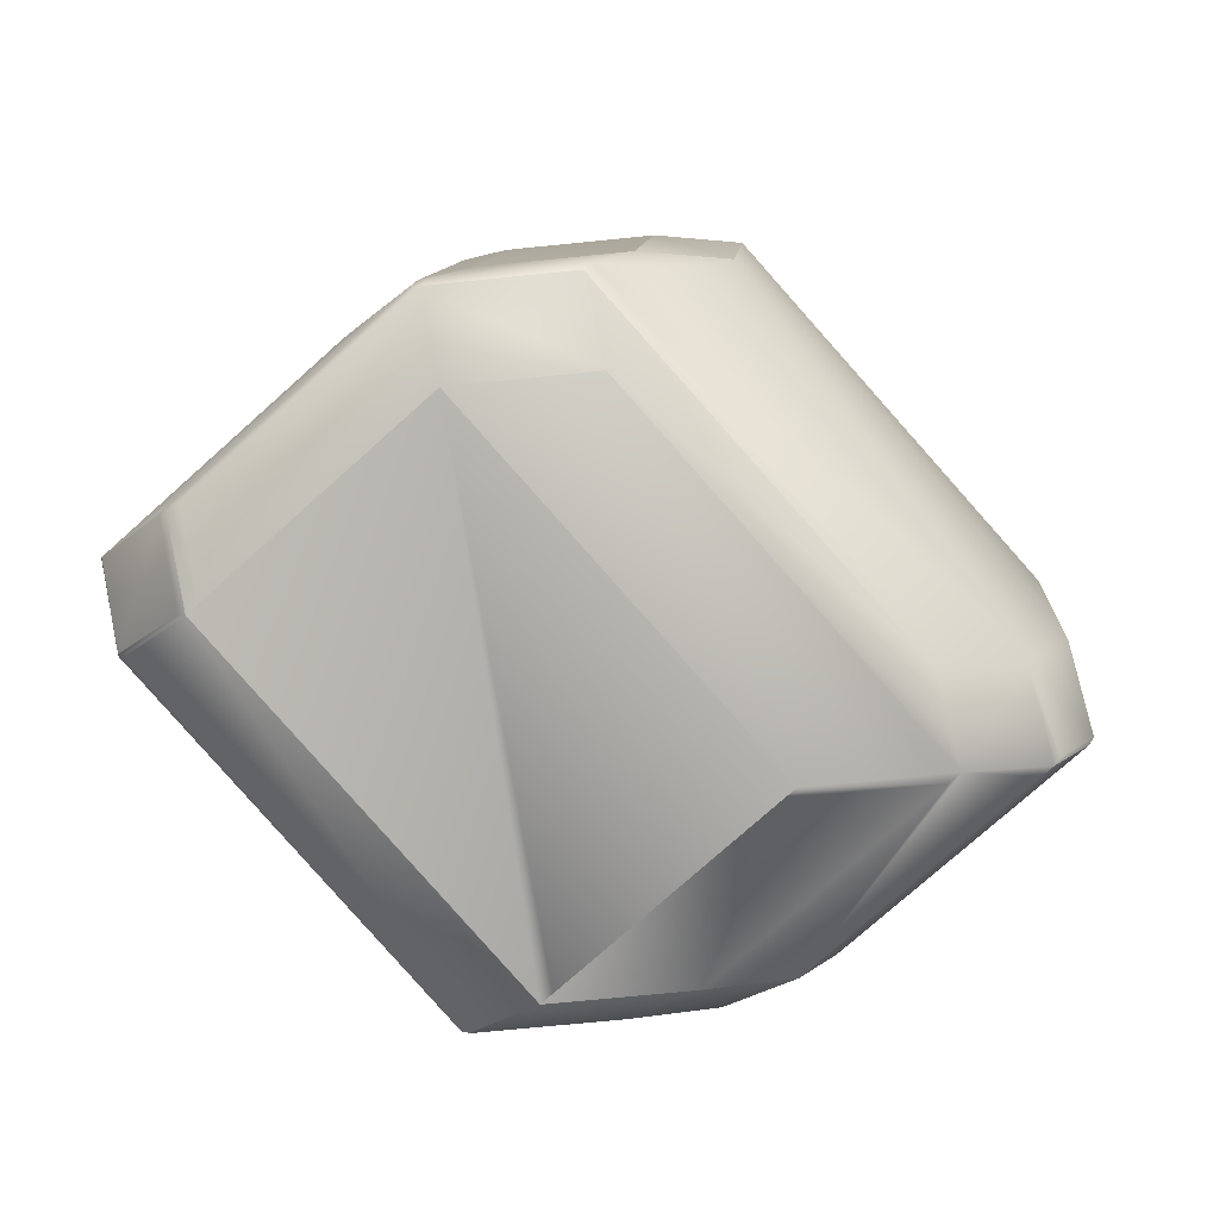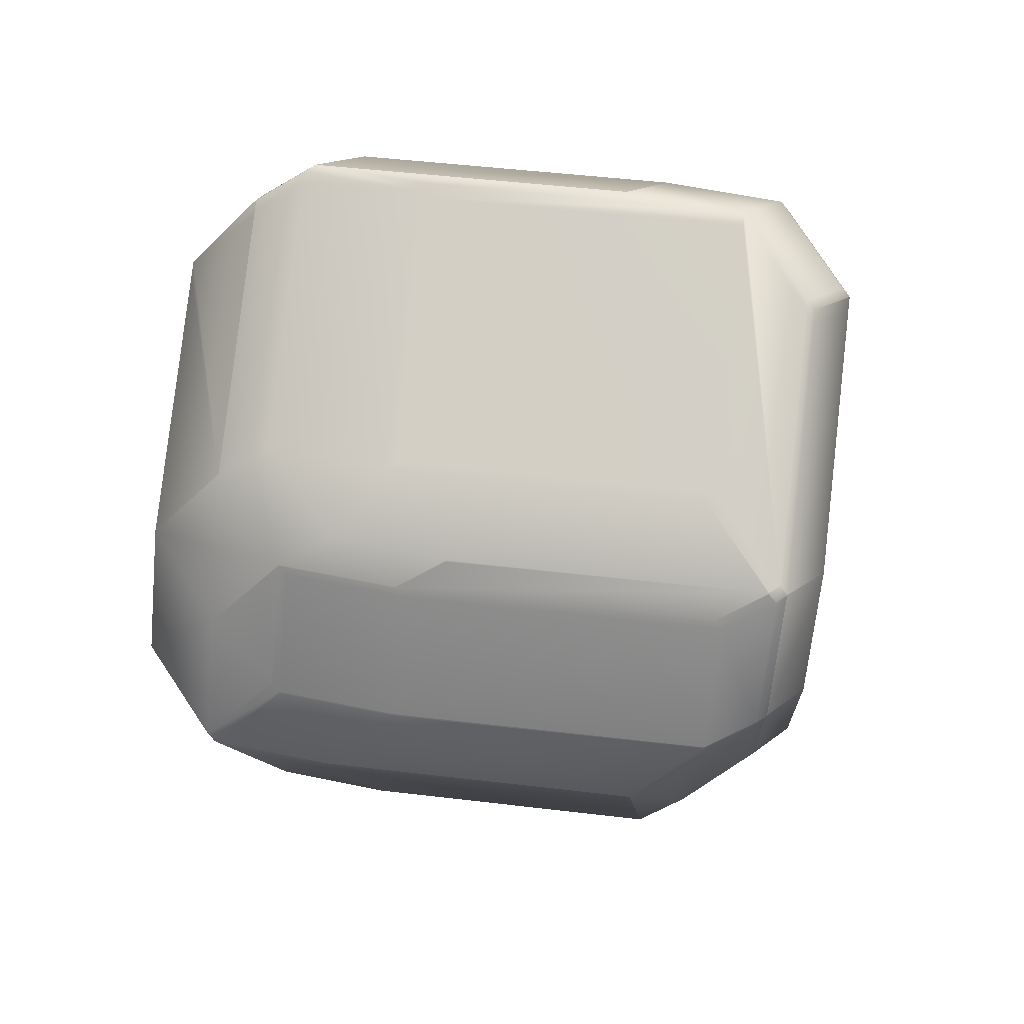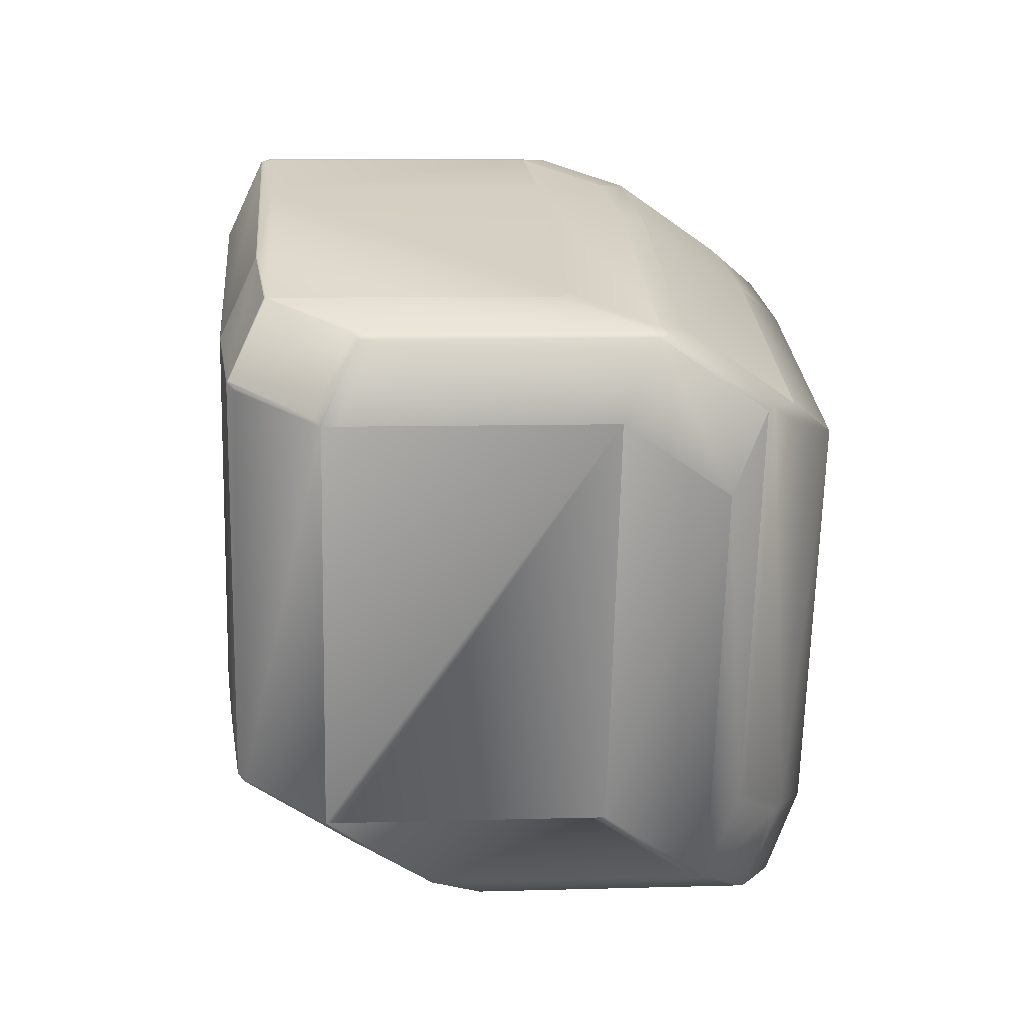
<metadata>
{"format":"obj","ext":"obj","renderer":"f3d","projection":"perspective","resolution":1024,"background":"white","views":[{"elev":-69.9,"azim":155.5,"up":"+Z"},{"elev":-33.0,"azim":-96.4,"up":"+Y"},{"elev":-54.1,"azim":111.7,"up":"+Z"}]}
</metadata>
<code>
v 0.3864 0.5689 0.8703
v 0.3861 0.5684 0.8729
v 0.3633 0.5584 0.8771
v 0.3683 0.5682 0.8328
v 0.5205 0.6329 0.8629
v 0.5157 0.6233 0.907
v 0.3681 0.5681 0.833
v 0.3846 0.5676 0.8744
v 0.5156 0.6232 0.9071
v 0.347 0.5422 0.9958
v 0.4993 0.607 1.026
v 0.5387 0.656 0.8814
v 0.5387 0.6558 0.8815
v 0.5266 0.6863 0.8573
v 0.4946 0.7554 0.8891
v 0.4946 0.7553 0.8892
v 0.5243 0.6914 0.8577
v 0.4826 0.7862 0.8649
v 0.5223 0.6399 1
v 0.5176 0.6306 1.043
v 0.5176 0.6302 1.043
v 0.5206 0.6421 1.004
v 0.5159 0.6328 1.046
v 0.4929 0.7575 0.893
v 0.5224 0.6397 1
v 0.4766 0.7414 1.012
v 0.5159 0.6325 1.047
v 0.4718 0.7319 1.055
v 0.3028 0.5529 1.037
v 0.3011 0.5552 1.041
v 0.3025 0.553 1.037
v 0.3341 0.5473 1.014
v 0.4545 0.6181 1.067
v 0.4866 0.6121 1.044
v 0.3008 0.5552 1.041
v 0.4528 0.6203 1.071
v 0.4523 0.6204 1.071
v 0.5213 0.6341 0.8625
v 0.5213 0.6339 0.8625
v 0.5087 0.6645 0.8381
v 0.534 0.6464 0.9245
v 0.534 0.6462 0.9248
v 0.5387 0.6557 0.8816
v 0.5159 0.6323 1.047
v 0.5176 0.6301 1.043
v 0.4765 0.7416 1.011
v 0.4718 0.7321 1.054
v 0.4718 0.732 1.055
v 0.4766 0.7415 1.012
v 0.4808 0.7885 0.8688
v 0.4645 0.7723 0.9875
v 0.4597 0.7626 1.032
v 0.3022 0.553 1.037
v 0.3147 0.5479 1.019
v 0.3469 0.5421 0.9959
v 0.3005 0.5553 1.041
v 0.5212 0.6338 0.8625
v 0.5339 0.646 0.9251
v 0.5387 0.6555 0.8817
v 0.5159 0.6321 1.048
v 0.5176 0.6299 1.044
v 0.4929 0.7576 0.8929
v 0.4718 0.7316 1.056
v 0.3358 0.5736 0.8573
v 0.331 0.5641 0.9007
v 0.3303 0.5643 0.9009
v 0.3352 0.5739 0.8571
v 0.3681 0.5681 0.8331
v 0.3632 0.5584 0.8772
v 0.3142 0.548 1.02
v 0.314 0.5481 1.02
v 0.3139 0.5482 1.02
v 0.3017 0.5531 1.038
v 0.4698 0.6423 1.091
v 0.4697 0.6423 1.091
v 0.4848 0.6144 1.048
v 0.5026 0.6363 1.067
v 0.318 0.577 1.06
v 0.3174 0.5773 1.061
v 0.4695 0.6424 1.091
v 0.2999 0.5554 1.041
v 0.5189 0.636 0.8594
v 0.5187 0.6357 0.8595
v 0.5186 0.6355 0.8595
v 0.5064 0.6667 0.8349
v 0.5386 0.6551 0.8819
v 0.521 0.6334 0.8626
v 0.3666 0.5709 0.8295
v 0.3689 0.5687 0.8326
v 0.3662 0.5706 0.8296
v 0.354 0.6019 0.805
v 0.5185 0.6354 0.8595
v 0.3685 0.5683 0.8328
v 0.5208 0.6332 0.8627
v 0.5338 0.6457 0.9255
v 0.5387 0.6553 0.8819
v 0.5175 0.6295 1.044
v 0.5158 0.6318 1.048
v 0.4716 0.7312 1.056
v 0.4593 0.7369 1.073
v 0.4596 0.7627 1.032
v 0.4596 0.7626 1.032
v 0.4592 0.7366 1.074
v 0.4468 0.7678 1.05
v 0.3012 0.5533 1.038
v 0.3173 0.5774 1.061
v 0.2995 0.5556 1.042
v 0.3171 0.5775 1.061
v 0.2993 0.5556 1.042
v 0.5162 0.6238 0.9063
v 0.5159 0.6234 0.9067
v 0.5208 0.6333 0.8626
v 0.5386 0.655 0.882
v 0.5385 0.6549 0.882
v 0.5207 0.6331 0.8627
v 0.5337 0.6453 0.926
v 0.5338 0.6455 0.9257
v 0.5175 0.6293 1.044
v 0.5174 0.6291 1.045
v 0.5032 0.6369 1.066
v 0.5156 0.6314 1.049
v 0.5157 0.6314 1.048
v 0.503 0.6366 1.067
v 0.5029 0.6365 1.067
v 0.4589 0.7363 1.074
v 0.4588 0.7362 1.075
v 0.3302 0.5644 0.9009
v 0.335 0.574 0.857
v 0.3661 0.5705 0.8296
v 0.3684 0.5682 0.8328
v 0.5027 0.6363 1.067
v 0.5337 0.6454 0.9259
v 0.3328 0.5763 0.8539
v 0.288 0.6024 0.8538
v 0.3326 0.5764 0.8538
v 0.3658 0.5703 0.8299
v 0.2854 0.5905 0.901
v 0.2903 0.6002 0.857
v 0.3138 0.5482 1.02
v 0.2691 0.5743 1.02
v 0.3011 0.5533 1.038
v 0.366 0.5705 0.8297
v 0.5174 0.6291 1.045
v 0.421 0.8222 0.8839
v 0.4047 0.806 1.003
v 0.4656 0.7961 0.8839
v 0.421 0.8222 0.8839
v 0.4493 0.7799 1.003
v 0.3999 0.7963 1.046
v 0.4046 0.806 1.003
v 0.3713 0.8121 1.026
v 0.4444 0.7703 1.046
v 0.4516 0.7777 1.006
v 0.4679 0.7939 0.887
v 0.4021 0.794 1.05
v 0.3998 0.7963 1.047
v 0.4021 0.794 1.05
v 0.3665 0.8025 1.07
v 0.4467 0.768 1.05
v 0.4516 0.7776 1.006
v 0.4468 0.768 1.05
v 0.2831 0.5928 0.8978
v 0.2828 0.5931 0.8978
v 0.321 0.5965 0.8299
v 0.2876 0.6028 0.8537
v 0.2668 0.5766 1.016
v 0.2704 0.5979 0.9159
v 0.27 0.5982 0.916
v 0.2664 0.5768 1.016
v 0.2537 0.582 1.035
v 0.2541 0.5817 1.035
v 0.2564 0.5794 1.038
v 0.2546 0.5817 1.042
v 0.256 0.5797 1.038
v 0.2542 0.582 1.042
v 0.299 0.5559 1.042
v 0.2991 0.5558 1.042
v 0.2991 0.5558 1.042
v 0.4995 0.6072 1.025
v 0.4994 0.607 1.026
v 0.5336 0.6451 0.9263
v 0.5172 0.6289 1.045
v 0.3658 0.5703 0.8299
v 0.3658 0.5704 0.8298
v 0.5172 0.6288 1.045
v 0.4176 0.7929 0.8426
v 0.4355 0.8146 0.8618
v 0.4803 0.7885 0.8618
v 0.4624 0.7667 0.8425
v 0.4175 0.7929 0.8425
v 0.2651 0.728 0.8126
v 0.283 0.7499 0.8319
v 0.4354 0.8147 0.8618
v 0.4694 0.6426 1.091
v 0.4693 0.6425 1.091
v 0.4254 0.7424 1.098
v 0.4672 0.6476 1.091
v 0.5005 0.6413 1.067
v 0.4587 0.7361 1.075
v 0.3169 0.5777 1.061
v 0.5155 0.6312 1.049
v 0.5028 0.6363 1.067
v 0.5006 0.6414 1.067
v 0.4587 0.7362 1.075
v 0.4354 0.8148 0.8619
v 0.4801 0.7887 0.8619
v 0.4803 0.7885 0.8618
v 0.4337 0.8171 0.8658
v 0.4783 0.791 0.8658
v 0.4355 0.8146 0.8618
v 0.2812 0.7522 0.8358
v 0.4785 0.7908 0.8657
v 0.248 0.7584 0.8595
v 0.4004 0.8232 0.8894
v 0.3876 0.8284 0.9076
v 0.4806 0.7887 0.8689
v 0.4643 0.7725 0.9876
v 0.4808 0.7886 0.8689
v 0.3876 0.8284 0.9077
v 0.4595 0.7628 1.032
v 0.4645 0.7723 0.9875
v 0.3687 0.8002 1.074
v 0.4136 0.774 1.074
v 0.4469 0.7678 1.05
v 0.4254 0.7424 1.099
v 0.4693 0.6426 1.091
v 0.4254 0.7425 1.099
v 0.5154 0.6311 1.049
v 0.4825 0.7863 0.865
v 0.2542 0.582 1.042
v 0.2721 0.6039 1.061
v 0.2541 0.5822 1.042
v 0.321 0.5966 0.8298
v 0.5044 0.634 1.063
v 0.5043 0.634 1.063
v 0.3539 0.602 0.805
v 0.5243 0.6886 0.8542
v 0.5064 0.6668 0.8349
v 0.3092 0.628 0.805
v 0.2757 0.6343 0.8289
v 0.3091 0.6282 0.805
v 0.4624 0.7666 0.8425
v 0.3517 0.607 0.8054
v 0.5041 0.6719 0.8353
v 0.31 0.7019 0.8126
v 0.4671 0.6475 1.091
v 0.3805 0.7686 1.099
v 0.4135 0.774 1.074
v 0.3805 0.7686 1.099
v 0.3687 0.8001 1.074
v 0.3804 0.7687 1.098
v 0.3712 0.8121 1.026
v 0.2352 0.7636 0.8777
v 0.2189 0.7473 0.9964
v 0.3664 0.8024 1.071
v 0.5221 0.6936 0.8545
v 0.2749 0.6079 0.8718
v 0.263 0.6395 0.8471
v 0.2581 0.6298 0.8912
v 0.2519 0.5843 1.039
v 0.2536 0.5821 1.035
v 0.2418 0.6135 1.01
v 0.2519 0.5844 1.039
v 0.234 0.7292 0.8361
v 0.2212 0.7343 0.8543
v 0.2318 0.7342 0.8365
v 0.2758 0.6344 0.8288
v 0.2164 0.7246 0.8985
v 0.2142 0.7297 0.8988
v 0.219 0.7394 0.8547
v 0.2564 0.6321 0.8951
v 0.2146 0.7269 0.9024
v 0.2401 0.6159 1.014
v 0.2191 0.7395 0.8546
v 0.2341 0.7293 0.836
v 0.2319 0.7343 0.8364
v 0.2173 0.7417 0.8586
v 0.2173 0.7418 0.8585
v 0.2124 0.732 0.9028
v 0.1983 0.7107 1.021
v 0.1961 0.7157 1.021
v 0.201 0.7254 0.9772
v 0.2188 0.7473 0.9965
v 0.201 0.7255 0.9772
v 0.214 0.7376 1.041
v 0.2101 0.6793 1.046
v 0.2079 0.6843 1.046
v 0.2673 0.723 0.8123
v 0.3122 0.6968 0.8123
v 0.2497 0.7561 0.8556
v 0.3827 0.7635 1.098
v 0.2303 0.6987 1.068
v 0.4245 0.6687 1.091
v 0.4223 0.6737 1.091
v 0.2281 0.7037 1.069
v 0.2124 0.677 1.049
v 0.228 0.7038 1.069
v 0.2102 0.682 1.049
v 0.2351 0.7635 0.8779
v 0.2162 0.7353 1.044
v 0.2257 0.7061 1.065
v 0.2301 0.7366 0.8403
f 1 2 3
f 1 4 5
f 1 5 6
f 1 6 2
f 1 7 4
f 1 3 7
f 2 8 3
f 2 6 9
f 2 9 8
f 8 10 3
f 8 9 11
f 8 11 10
f 12 13 14
f 12 15 16
f 12 16 13
f 12 14 17
f 12 18 15
f 12 17 18
f 19 20 21
f 19 22 23
f 19 23 20
f 19 13 24
f 19 25 13
f 19 21 25
f 19 24 26
f 19 26 22
f 20 23 27
f 20 27 21
f 22 26 28
f 22 28 23
f 23 28 27
f 29 30 31
f 29 31 32
f 29 33 30
f 29 34 33
f 29 32 34
f 30 35 31
f 30 33 36
f 30 36 37
f 30 37 35
f 38 13 39
f 38 39 40
f 38 40 14
f 38 14 13
f 13 41 42
f 13 25 41
f 13 43 39
f 13 42 43
f 13 16 24
f 41 25 21
f 41 21 42
f 21 27 44
f 21 45 42
f 21 44 45
f 27 28 44
f 46 47 48
f 46 49 24
f 46 48 49
f 46 24 50
f 46 50 51
f 46 51 52
f 46 52 47
f 47 52 48
f 31 35 53
f 31 54 55
f 31 53 54
f 31 55 32
f 35 56 53
f 35 37 56
f 39 43 57
f 39 57 40
f 43 42 58
f 43 59 57
f 43 58 59
f 42 45 58
f 45 44 60
f 45 61 58
f 45 60 61
f 15 62 24
f 15 24 16
f 15 18 50
f 15 50 62
f 44 28 63
f 44 63 60
f 62 50 24
f 49 48 28
f 49 26 24
f 49 28 26
f 48 52 28
f 64 65 66
f 64 67 68
f 64 66 67
f 64 68 69
f 64 69 65
f 65 54 70
f 65 70 71
f 65 71 72
f 65 72 66
f 65 69 55
f 65 55 54
f 33 34 36
f 54 53 73
f 54 73 70
f 53 56 73
f 36 74 75
f 36 75 37
f 36 34 76
f 36 76 77
f 36 77 74
f 56 78 79
f 56 37 80
f 56 81 73
f 56 79 81
f 56 80 78
f 82 57 83
f 82 83 84
f 82 84 85
f 82 85 57
f 57 59 86
f 57 87 83
f 57 86 87
f 57 85 40
f 88 89 90
f 88 90 91
f 88 92 89
f 88 85 92
f 88 91 85
f 89 93 90
f 89 92 94
f 89 94 93
f 78 80 79
f 59 58 95
f 59 96 86
f 59 95 96
f 58 61 97
f 58 97 95
f 61 60 98
f 61 98 97
f 60 63 99
f 60 99 98
f 28 100 63
f 28 101 102
f 28 52 101
f 28 102 100
f 100 103 63
f 100 102 104
f 100 104 103
f 70 73 105
f 70 72 71
f 70 105 72
f 73 81 105
f 37 75 80
f 81 79 106
f 81 107 105
f 81 106 108
f 81 109 107
f 81 108 109
f 83 87 84
f 87 110 111
f 87 112 84
f 87 86 113
f 87 94 112
f 87 113 114
f 87 115 94
f 87 111 115
f 87 114 116
f 87 116 110
f 110 116 111
f 96 95 117
f 96 117 86
f 95 97 118
f 95 118 117
f 97 98 119
f 97 119 118
f 98 120 121
f 98 122 119
f 98 121 122
f 98 99 120
f 120 123 121
f 120 124 123
f 120 99 125
f 120 125 126
f 120 126 124
f 63 103 99
f 103 125 99
f 103 104 125
f 67 66 127
f 67 128 68
f 67 127 128
f 66 72 127
f 84 112 92
f 84 92 85
f 112 94 92
f 90 93 129
f 90 129 91
f 93 94 115
f 93 130 129
f 93 115 130
f 74 131 75
f 74 77 131
f 79 80 106
f 86 117 132
f 86 132 113
f 117 118 119
f 117 119 132
f 133 128 134
f 133 134 135
f 133 135 136
f 133 136 128
f 128 127 137
f 128 138 134
f 128 137 138
f 128 136 68
f 127 72 139
f 127 140 137
f 127 139 140
f 72 105 141
f 72 141 139
f 105 107 141
f 107 109 141
f 129 130 142
f 129 142 91
f 130 115 5
f 130 4 142
f 130 5 4
f 75 131 80
f 106 80 108
f 113 132 116
f 113 116 114
f 132 119 143
f 132 143 116
f 119 122 143
f 122 121 143
f 123 124 121
f 144 145 146
f 144 147 145
f 144 146 147
f 145 148 146
f 145 149 148
f 145 147 150
f 145 150 151
f 145 151 149
f 148 149 152
f 148 152 153
f 148 153 154
f 148 154 146
f 149 155 152
f 149 156 157
f 149 157 155
f 149 151 158
f 149 158 156
f 152 155 159
f 152 159 153
f 153 159 160
f 153 160 154
f 155 157 161
f 155 161 159
f 159 161 160
f 134 162 163
f 134 138 162
f 134 164 135
f 134 165 164
f 134 163 165
f 135 164 136
f 162 138 137
f 162 137 166
f 162 167 168
f 162 166 169
f 162 168 163
f 162 169 170
f 162 170 167
f 137 140 166
f 167 170 168
f 166 140 171
f 166 171 170
f 166 170 169
f 140 139 141
f 140 172 171
f 140 141 172
f 171 172 170
f 172 141 109
f 172 173 174
f 172 109 173
f 172 174 170
f 173 109 175
f 173 175 174
f 109 108 176
f 109 177 178
f 109 176 177
f 109 178 175
f 115 111 6
f 115 6 5
f 111 179 180
f 111 116 181
f 111 180 6
f 111 181 182
f 111 182 179
f 142 4 183
f 142 183 184
f 142 184 91
f 4 7 183
f 179 182 185
f 179 185 180
f 186 187 188
f 186 188 189
f 186 190 191
f 186 189 190
f 186 191 192
f 186 193 187
f 186 192 193
f 80 194 195
f 80 196 197
f 80 197 194
f 80 131 198
f 80 199 196
f 80 198 199
f 80 195 108
f 108 195 200
f 108 200 176
f 116 143 182
f 116 182 181
f 143 121 182
f 121 124 201
f 121 201 182
f 124 202 201
f 124 126 203
f 124 203 202
f 125 204 126
f 125 104 204
f 205 206 207
f 205 208 209
f 205 209 206
f 205 210 187
f 205 207 210
f 205 187 193
f 205 193 192
f 205 192 211
f 205 211 208
f 206 209 212
f 206 212 207
f 208 147 146
f 208 146 209
f 208 211 213
f 208 214 215
f 208 215 147
f 208 213 214
f 209 216 212
f 209 146 216
f 216 146 154
f 216 154 217
f 216 217 218
f 216 218 212
f 147 219 150
f 147 215 219
f 154 160 217
f 217 220 101
f 217 160 161
f 217 161 220
f 217 221 218
f 217 101 221
f 220 161 102
f 220 102 101
f 150 219 151
f 156 158 222
f 156 222 157
f 157 222 223
f 157 223 161
f 161 224 102
f 161 223 104
f 161 104 224
f 177 176 178
f 6 180 11
f 6 11 9
f 183 7 136
f 183 136 184
f 7 3 69
f 7 68 136
f 7 69 68
f 3 10 55
f 3 55 69
f 180 185 11
f 10 11 55
f 194 197 225
f 194 226 195
f 194 225 226
f 196 227 197
f 196 199 227
f 197 227 225
f 182 201 185
f 201 202 228
f 201 228 185
f 202 203 199
f 202 131 228
f 202 199 198
f 202 198 131
f 126 199 203
f 126 204 199
f 210 207 188
f 210 188 187
f 207 229 188
f 207 212 229
f 229 212 218
f 229 218 50
f 229 18 188
f 229 50 18
f 218 221 50
f 221 101 52
f 221 51 50
f 221 52 51
f 224 104 102
f 230 176 231
f 230 175 176
f 230 231 232
f 230 232 175
f 176 175 178
f 176 200 231
f 164 165 233
f 164 233 136
f 136 233 184
f 11 34 55
f 11 185 34
f 34 32 55
f 34 185 234
f 34 234 235
f 34 235 76
f 76 235 77
f 85 91 236
f 85 237 40
f 85 238 237
f 85 236 238
f 40 237 14
f 239 91 233
f 239 165 240
f 239 240 241
f 239 233 165
f 239 241 236
f 239 236 91
f 91 184 233
f 242 238 236
f 242 236 243
f 242 189 244
f 242 245 189
f 242 244 238
f 242 243 245
f 226 225 246
f 226 246 195
f 247 227 248
f 247 249 225
f 247 225 227
f 247 250 251
f 247 248 250
f 247 251 249
f 227 223 248
f 227 199 204
f 227 204 104
f 227 104 223
f 219 215 151
f 151 252 158
f 151 215 253
f 151 253 254
f 151 254 252
f 158 252 255
f 158 255 250
f 158 250 222
f 222 250 248
f 222 248 223
f 185 228 234
f 234 228 131
f 234 131 235
f 131 77 235
f 237 256 17
f 237 17 14
f 237 238 244
f 237 244 256
f 188 18 256
f 188 256 189
f 18 17 256
f 256 244 189
f 165 163 257
f 165 257 258
f 165 258 240
f 163 168 257
f 257 168 259
f 257 259 258
f 168 170 259
f 170 174 260
f 170 260 261
f 170 262 259
f 170 261 262
f 174 175 260
f 260 175 232
f 260 263 261
f 260 232 263
f 264 265 266
f 264 240 265
f 264 266 267
f 264 267 240
f 265 268 269
f 265 240 258
f 265 258 268
f 265 270 266
f 265 269 270
f 268 258 259
f 268 259 271
f 268 272 269
f 268 271 272
f 240 267 241
f 259 262 271
f 262 273 271
f 262 261 273
f 266 270 274
f 266 275 267
f 266 276 275
f 266 274 276
f 270 269 277
f 270 277 278
f 270 278 274
f 269 272 279
f 269 279 277
f 272 280 281
f 272 271 273
f 272 273 280
f 272 281 279
f 280 273 263
f 280 263 281
f 273 261 263
f 277 279 282
f 277 282 278
f 279 281 282
f 282 281 283
f 282 283 284
f 282 284 278
f 281 285 283
f 281 286 287
f 281 263 286
f 281 287 285
f 288 289 241
f 288 241 267
f 288 191 245
f 288 245 289
f 288 267 191
f 289 236 241
f 289 245 243
f 289 243 236
f 190 189 245
f 190 245 191
f 191 275 276
f 191 267 275
f 191 276 290
f 191 290 192
f 291 292 231
f 291 293 294
f 291 231 293
f 291 249 295
f 291 295 292
f 291 294 249
f 292 295 296
f 292 296 232
f 292 232 231
f 293 195 246
f 293 231 200
f 293 200 195
f 293 246 294
f 249 294 225
f 249 251 297
f 249 297 295
f 225 294 246
f 295 298 296
f 295 297 298
f 299 283 253
f 299 278 283
f 299 253 278
f 252 283 285
f 252 285 255
f 252 254 283
f 255 285 300
f 255 300 250
f 250 300 297
f 250 297 251
f 283 278 284
f 283 254 253
f 285 287 301
f 285 301 297
f 285 297 300
f 192 290 213
f 192 213 211
f 286 296 298
f 286 263 296
f 286 298 287
f 296 263 232
f 287 298 301
f 298 297 301
f 276 274 278
f 276 302 290
f 276 278 302
f 302 278 213
f 302 213 290
f 278 253 213
f 214 213 215
f 215 213 253

</code>
